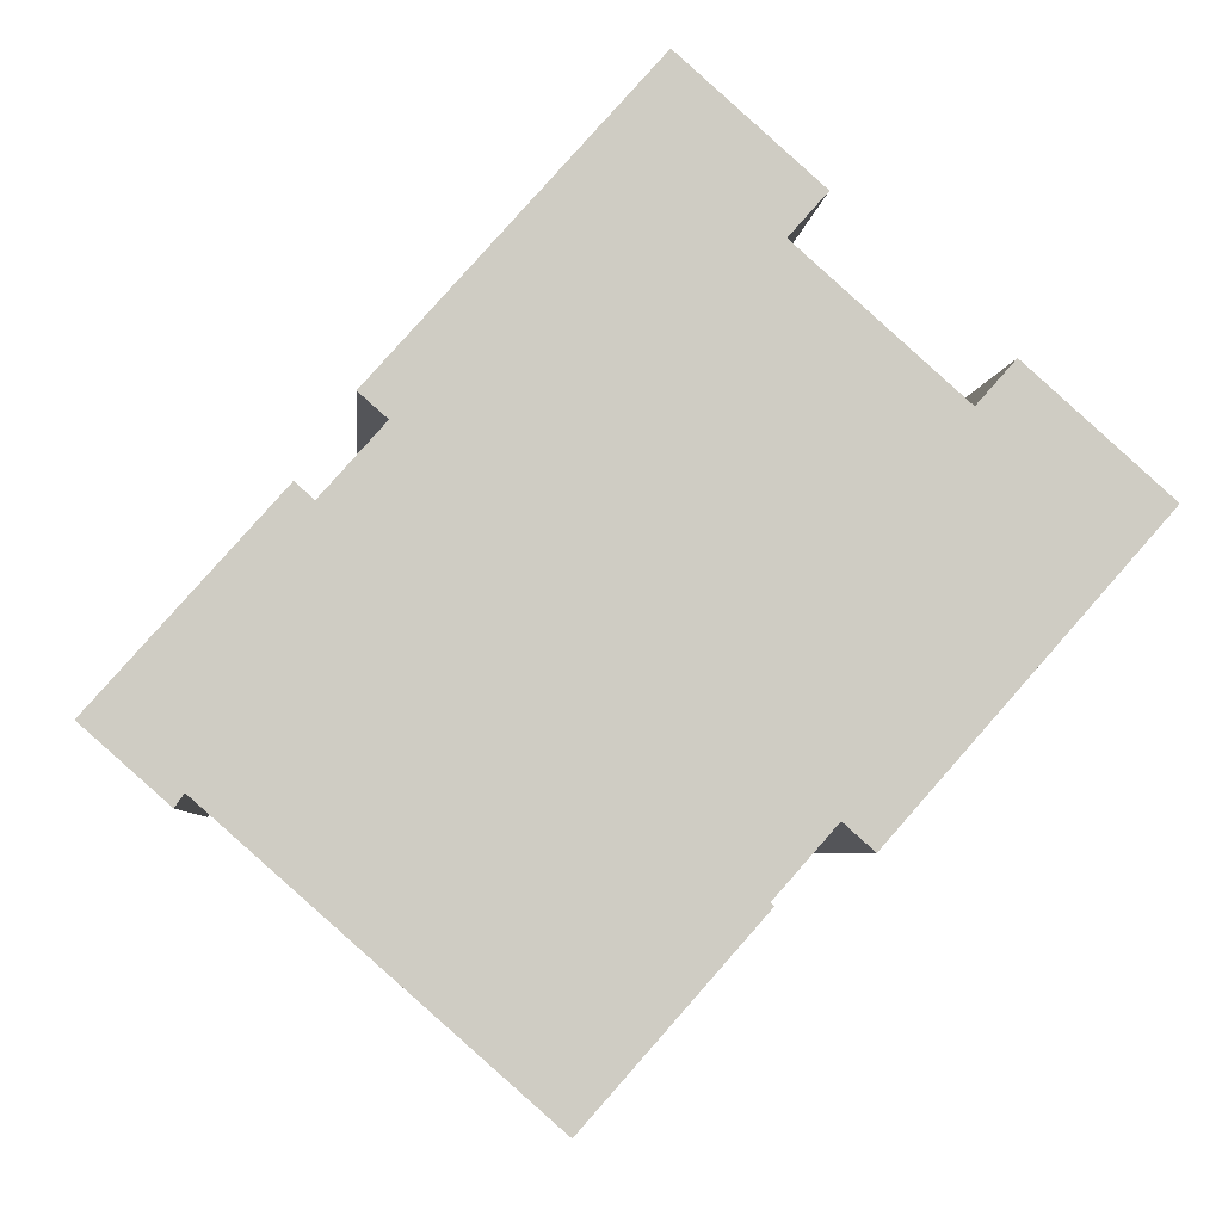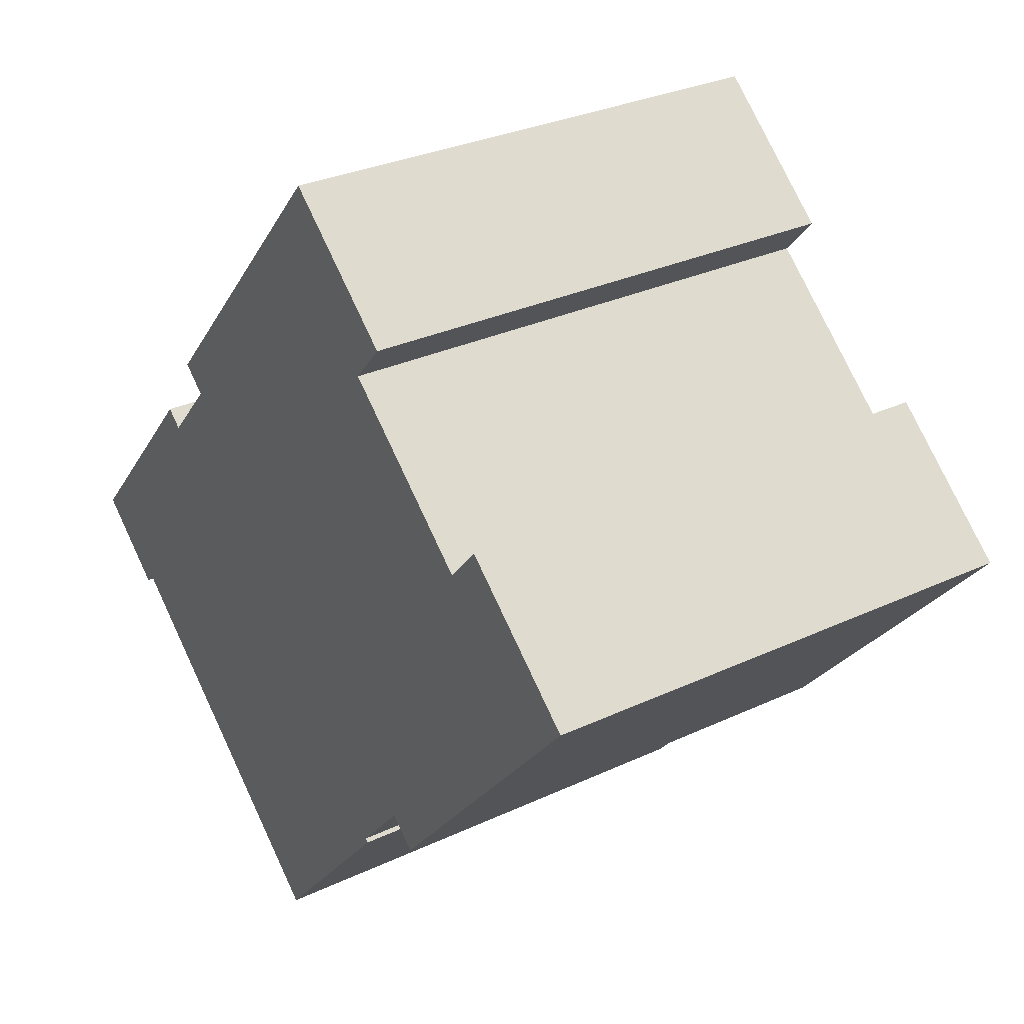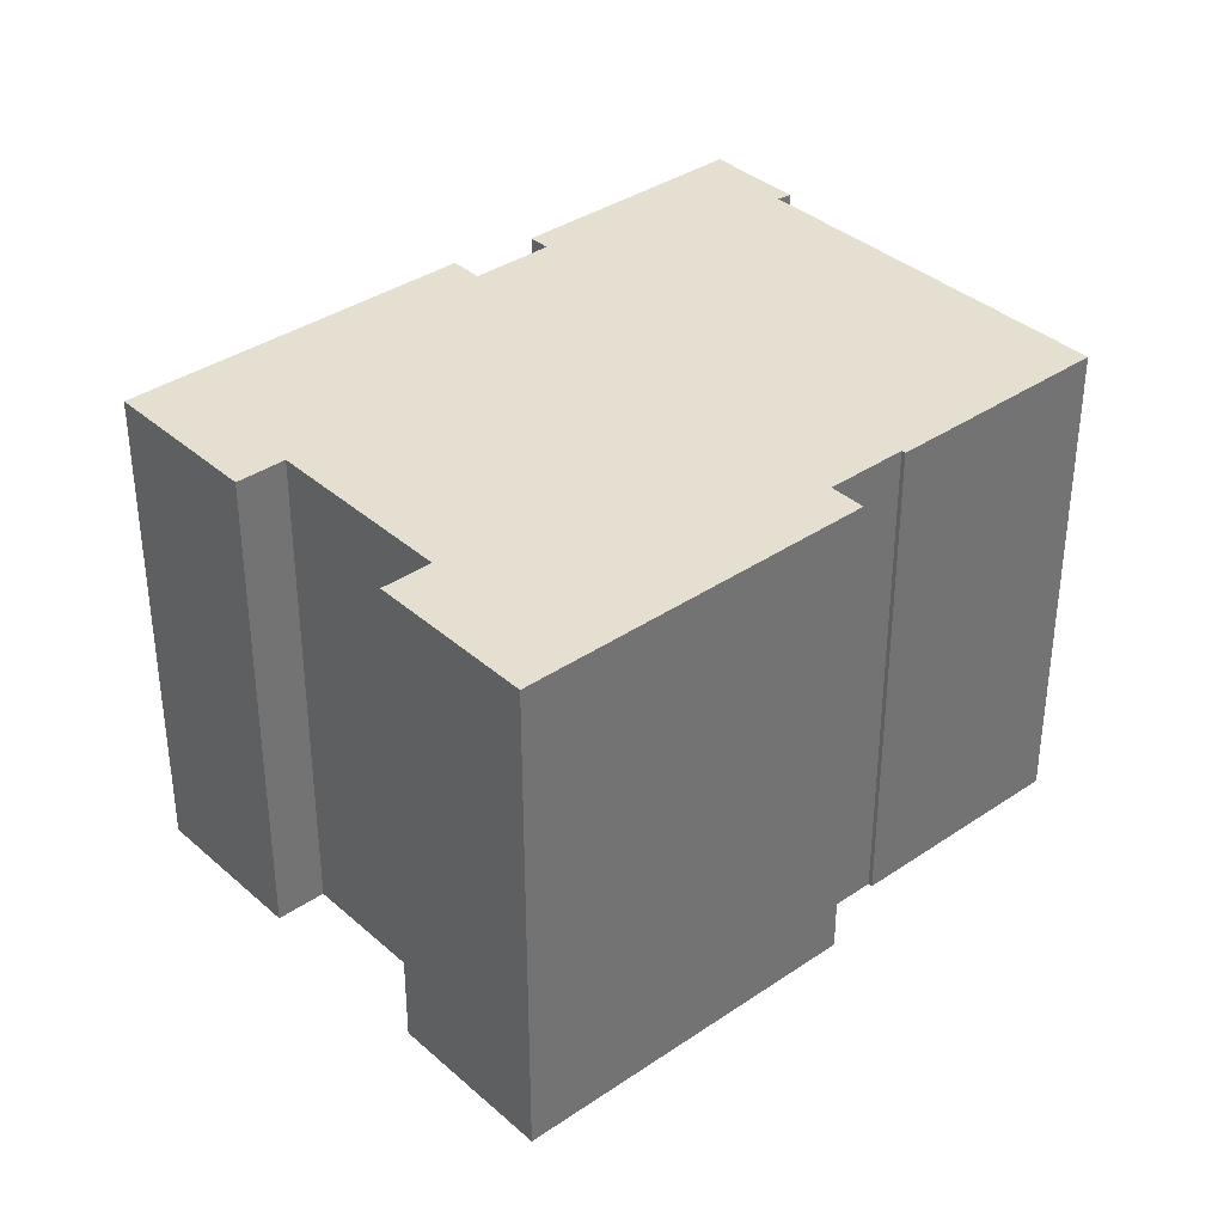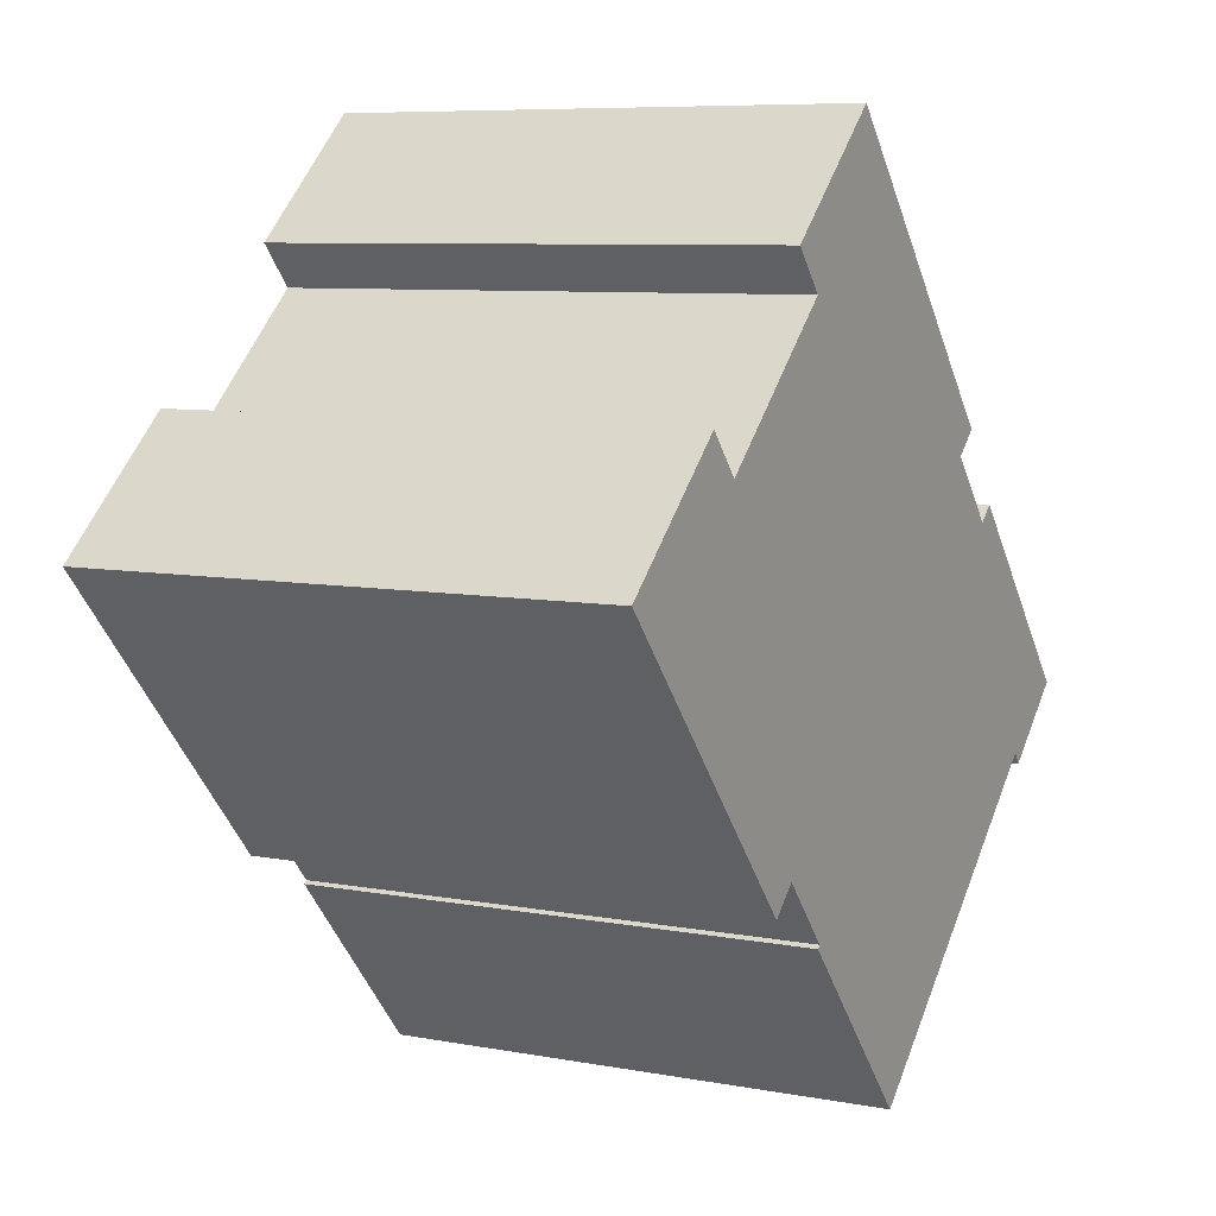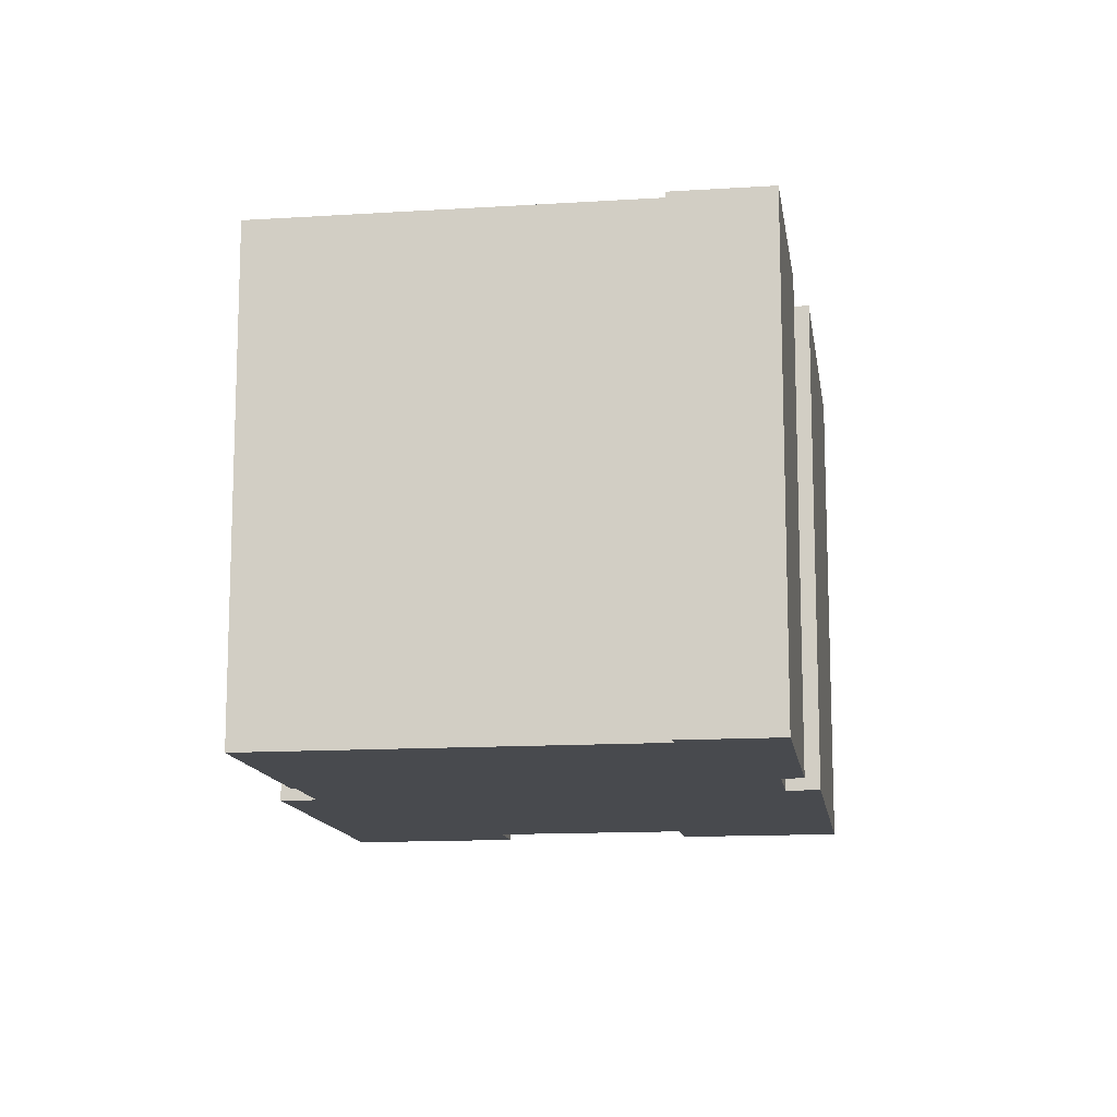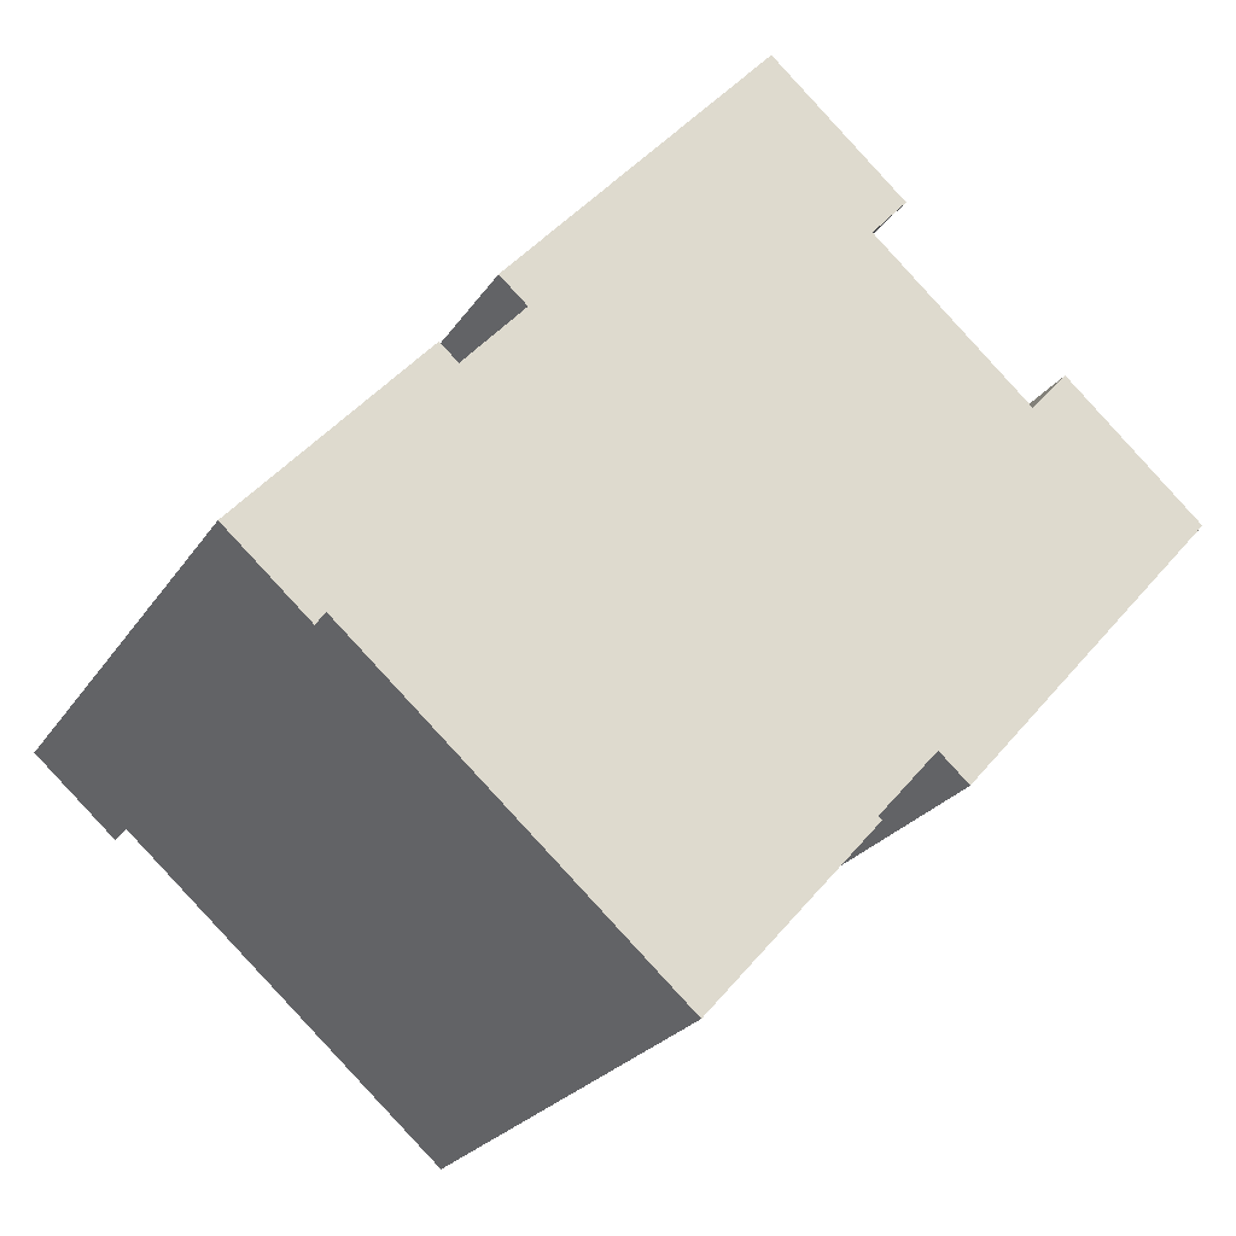
<metadata>
{"format":"obj","ext":"obj","renderer":"f3d","projection":"perspective","resolution":1024,"background":"white","views":[{"elev":-4.8,"azim":-4.8,"up":"+Z"},{"elev":29.8,"azim":55.4,"up":"+Z"},{"elev":36.7,"azim":90.2,"up":"+Y"},{"elev":7.6,"azim":118.0,"up":"+Z"},{"elev":-13.1,"azim":-130.1,"up":"+Y"},{"elev":-24.2,"azim":-25.2,"up":"+Z"}]}
</metadata>
<code>
v  25.68 14.77 5.201
v  20.8 14.77 7.45
v  21.83 14.77 8.616
v  17.38 14.77 12.53
v  6.321 14.77 7.631
v  13.63 14.77 15.86
v  16.36 14.77 11.38
v  18.51 14.77 -2.873
v  7.073 14.77 6.964
v  17.56 14.77 -2.275
v  5.394 14.77 5.073
v  18.39 14.77 -3.01
v  0 14.77 9.041e-16
v  4.896 14.77 5.516
v  15.9 14.77 -4.149
v  16 14.77 -4.235
v  15.84 14.77 -4.41
v  2.502 14.77 -1.646
v  11.33 14.77 -9.489
v  2.255 14.77 -2.002
v  16 2.593e-16 -4.235
v  11.33 5.81e-16 -9.489
v  15.84 2.7e-16 -4.41
v  2.502 1.008e-16 -1.646
v  2.255 1.226e-16 -2.002
v  17.38 -7.674e-16 12.53
v  16.36 -6.971e-16 11.38
v  25.68 -3.185e-16 5.201
v  18.39 1.843e-16 -3.01
v  18.51 1.759e-16 -2.873
v  17.56 1.393e-16 -2.275
v  15.9 2.541e-16 -4.149
v  0 0 0
v  7.073 -4.264e-16 6.964
v  6.321 -4.673e-16 7.631
v  4.896 -3.378e-16 5.516
v  5.394 -3.106e-16 5.073
v  13.63 -9.713e-16 15.86
v  20.8 -4.562e-16 7.45
v  21.83 -5.276e-16 8.616
g defaultobject
f 1 2 3
f 4 5 6
f 5 4 7
f 5 7 2
f 5 2 1
f 5 1 8
f 5 8 9
f 9 8 10
f 9 10 11
f 10 8 12
f 11 13 14
f 13 11 10
f 13 10 15
f 13 15 16
f 13 16 17
f 13 17 18
f 18 17 19
f 20 13 18
f 21 17 16
f 17 21 19
f 19 21 22
f 22 21 23
f 24 20 18
f 20 24 25
f 26 7 4
f 7 26 27
f 28 8 1
f 8 28 12
f 12 28 29
f 29 28 30
f 31 15 10
f 15 31 32
f 22 18 19
f 18 22 24
f 25 13 20
f 13 25 33
f 34 5 9
f 5 34 35
f 29 10 12
f 10 29 31
f 33 14 13
f 14 33 36
f 37 9 11
f 9 37 34
f 35 6 5
f 6 35 38
f 39 3 2
f 3 39 40
f 36 11 14
f 11 36 37
f 38 4 6
f 4 38 26
f 27 2 7
f 2 27 39
f 40 1 3
f 1 40 28
f 32 16 15
f 16 32 21
f 23 21 32
f 40 30 28
f 30 40 39
f 30 39 27
f 30 27 29
f 29 27 31
f 38 27 26
f 27 38 31
f 31 38 32
f 32 38 34
f 34 38 35
f 32 34 23
f 23 34 22
f 34 24 22
f 24 34 37
f 24 37 36
f 24 36 33
f 24 33 25

</code>
